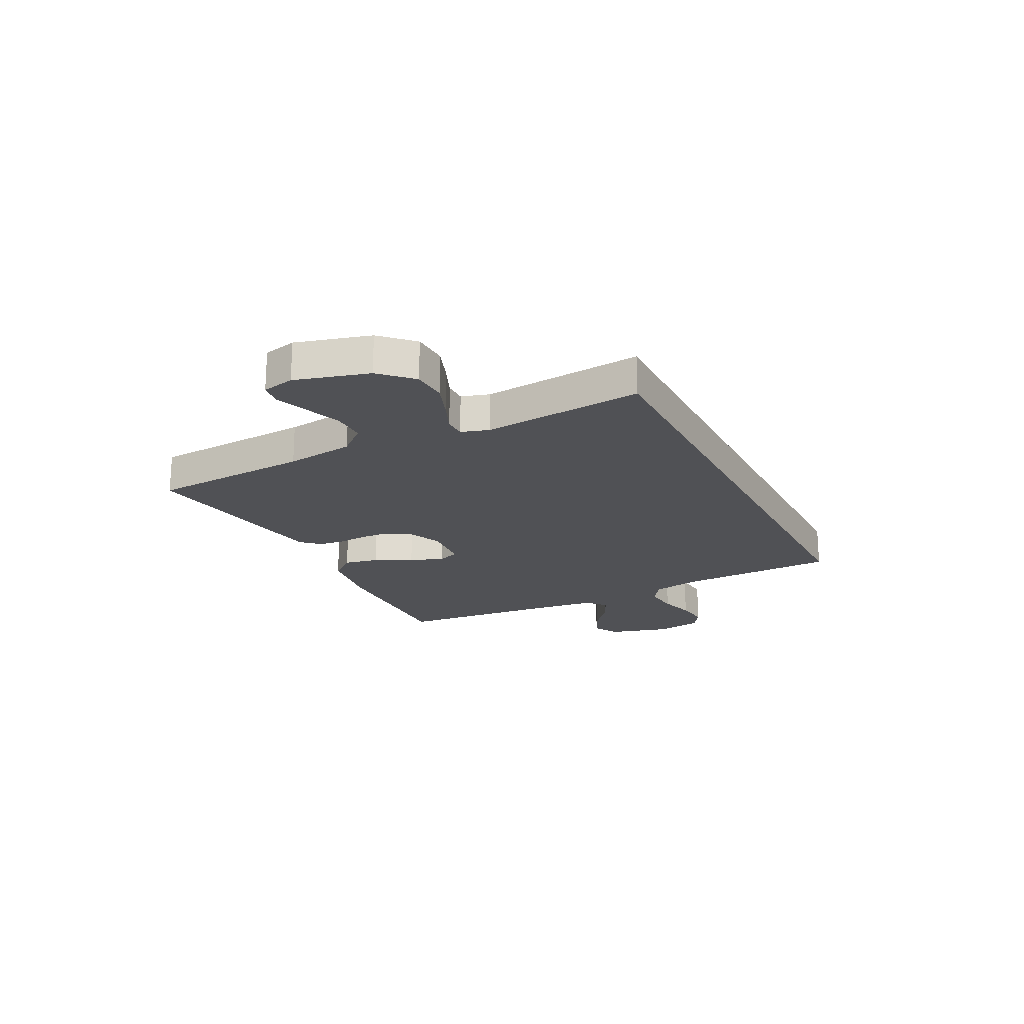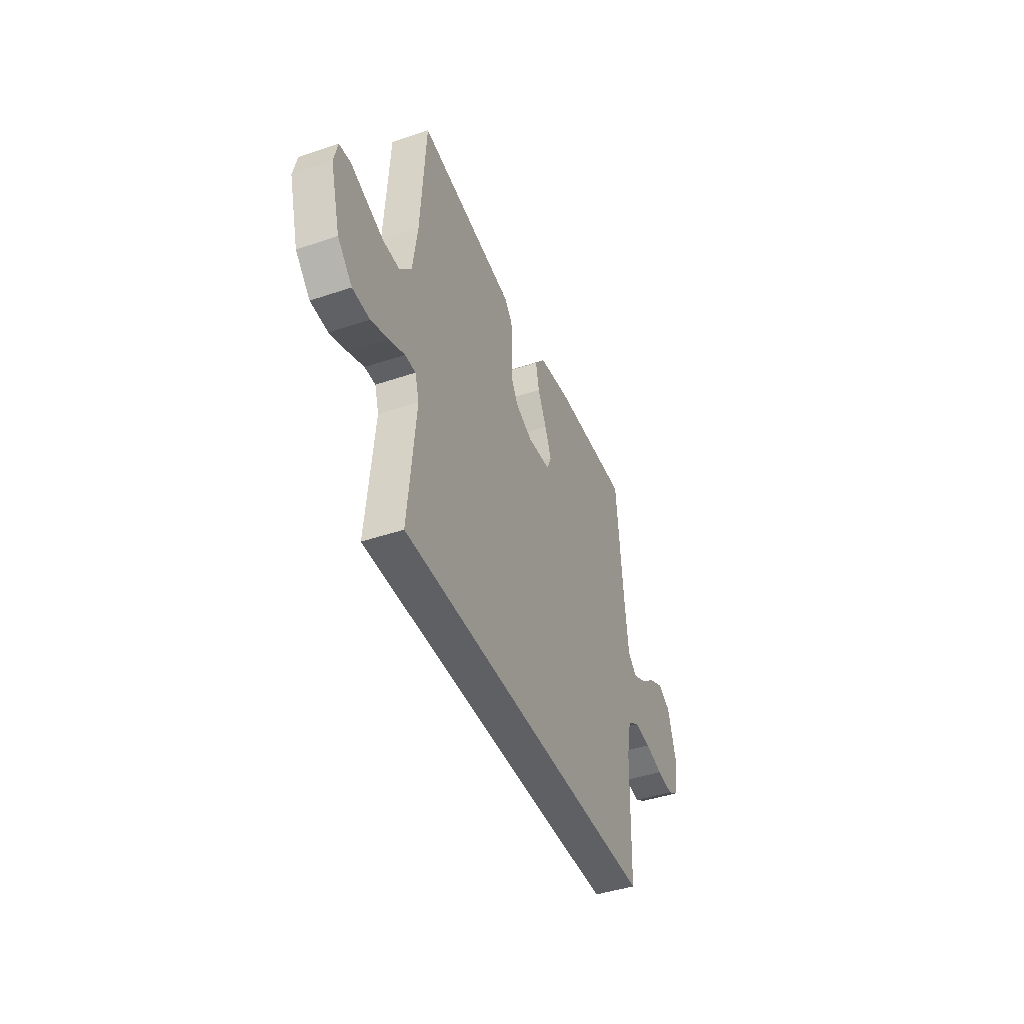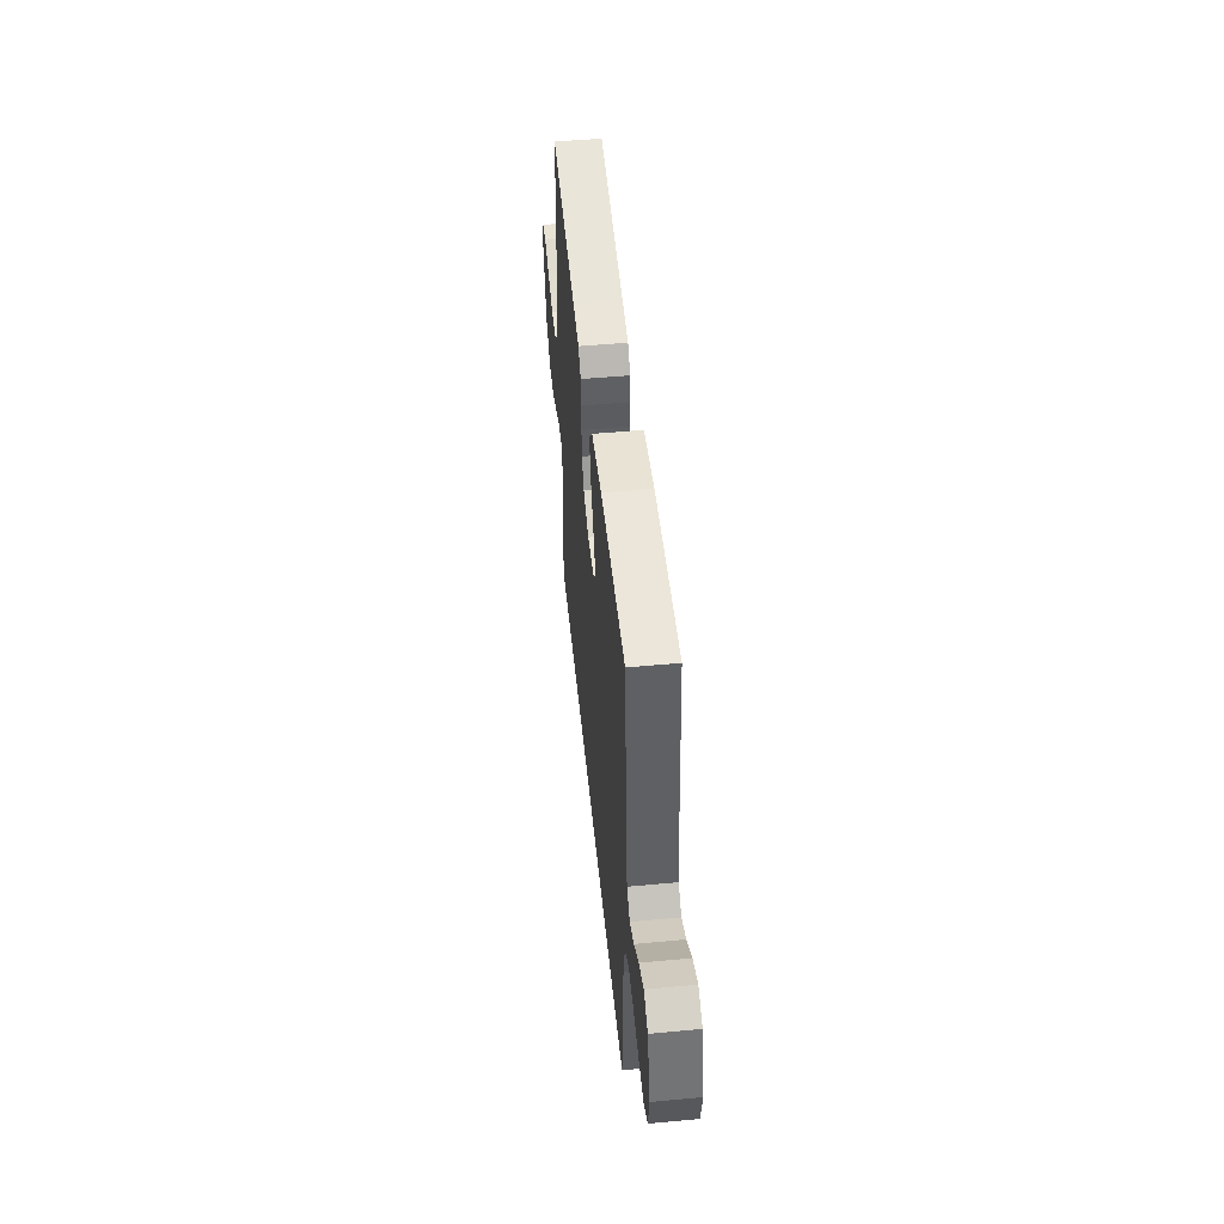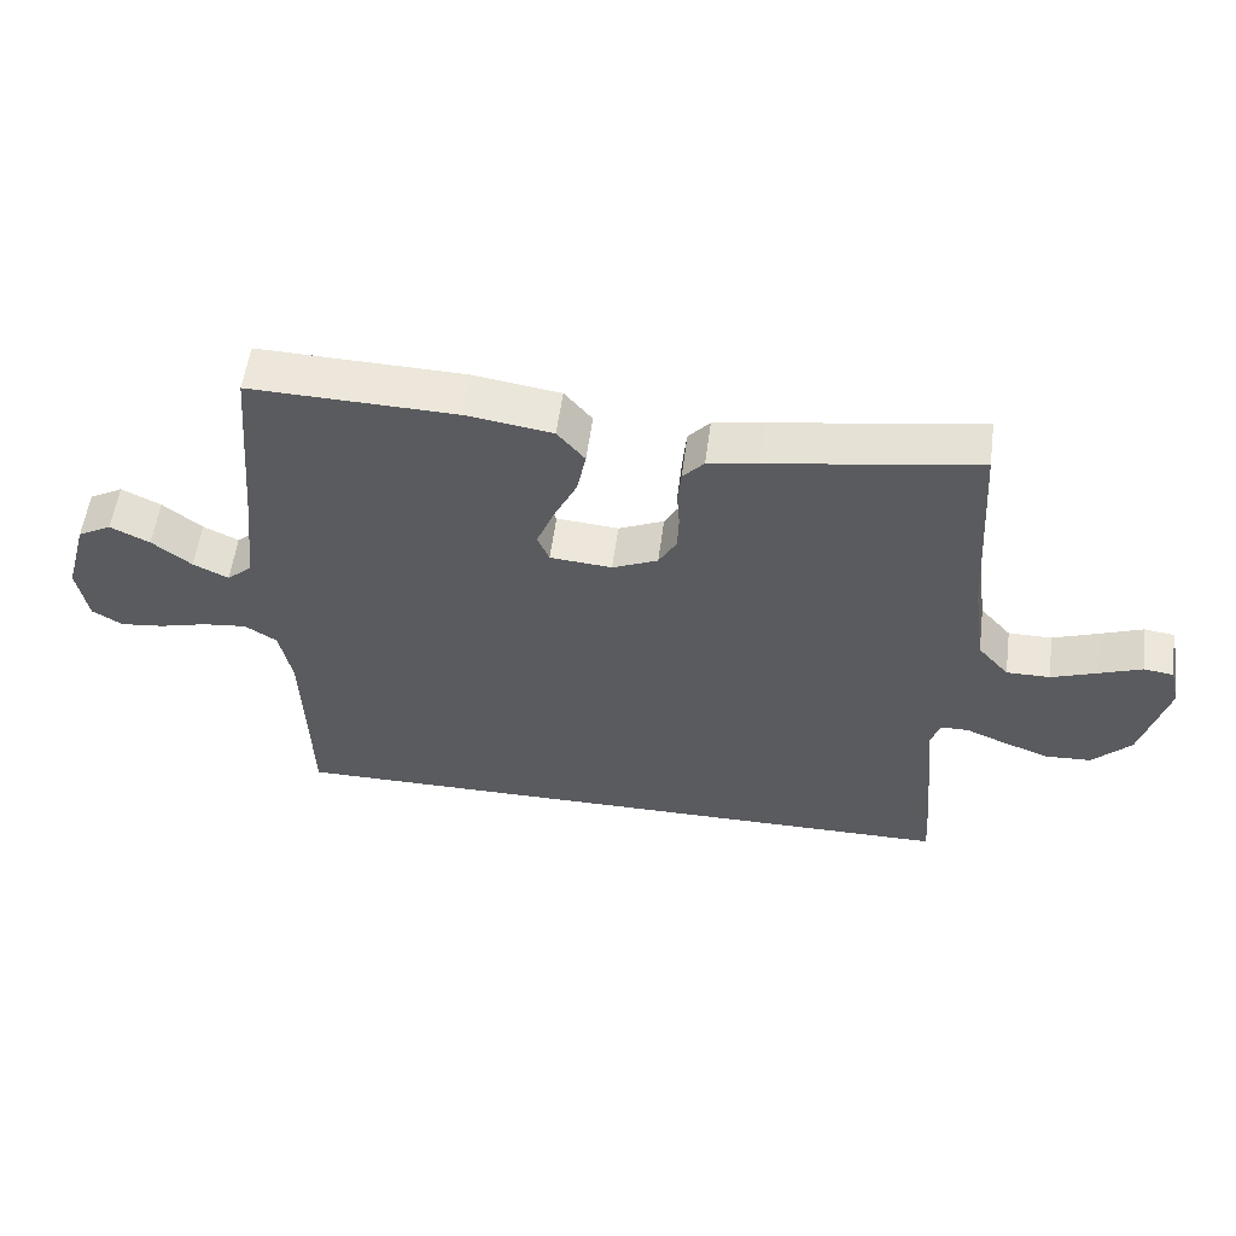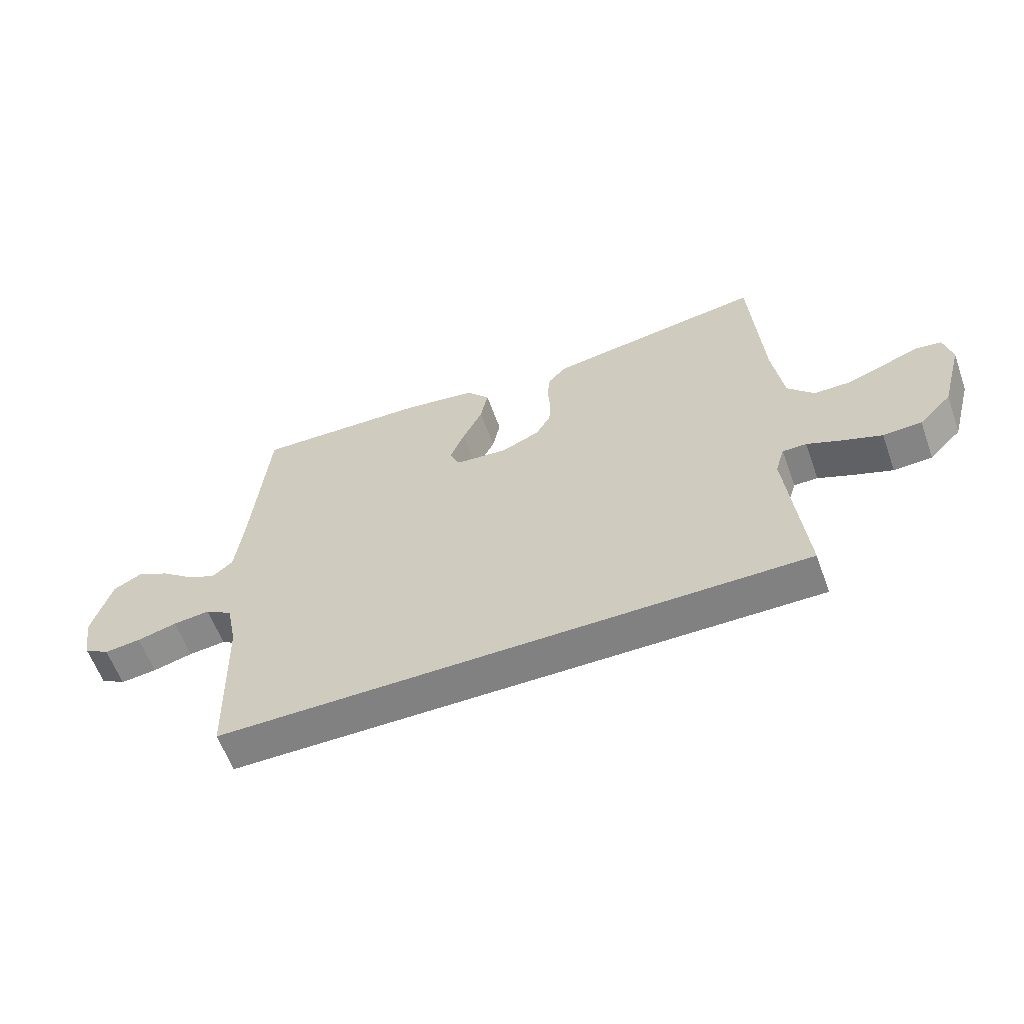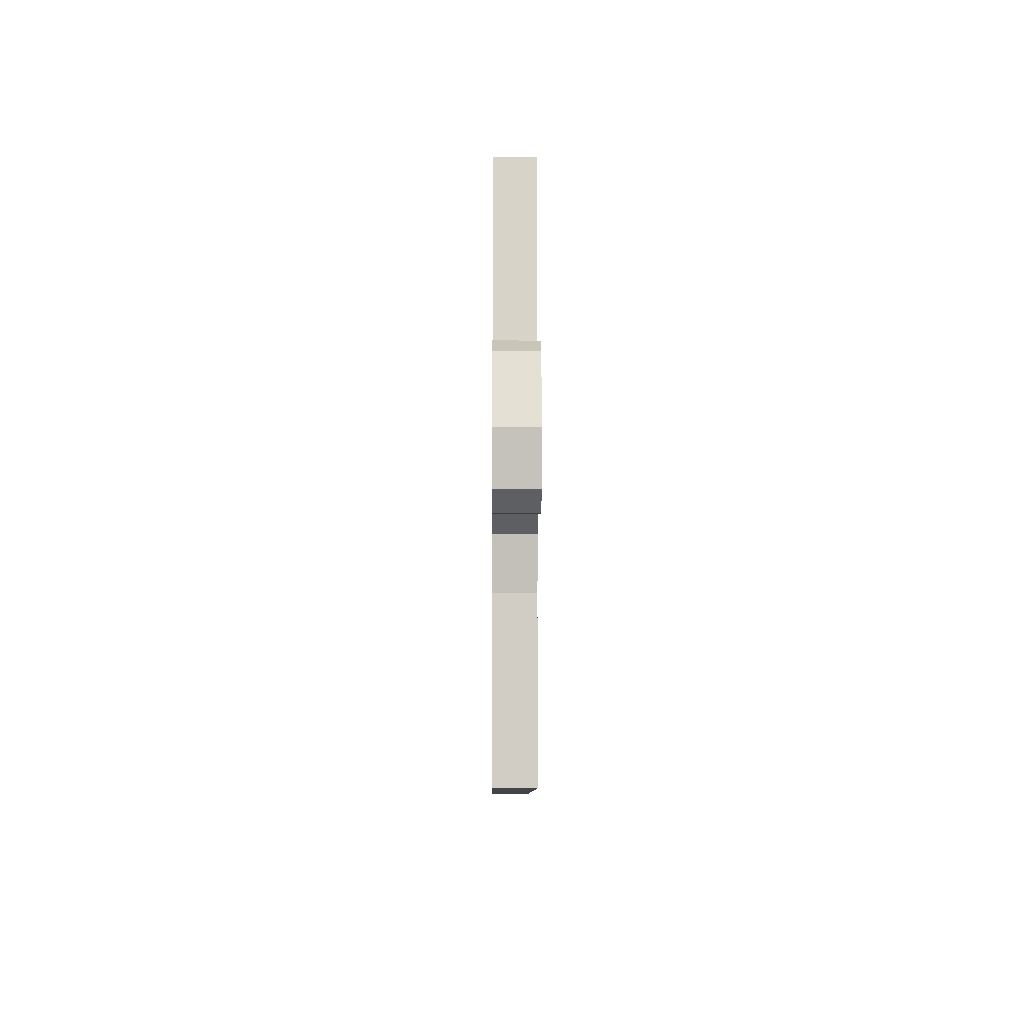
<metadata>
{"format":"obj","ext":"obj","renderer":"f3d","projection":"perspective","resolution":1024,"background":"white","views":[{"elev":-20.2,"azim":116.8,"up":"+Y"},{"elev":-43.5,"azim":111.8,"up":"+Z"},{"elev":50.2,"azim":-95.8,"up":"+Z"},{"elev":55.7,"azim":7.5,"up":"+Z"},{"elev":-60.4,"azim":19.8,"up":"+Z"},{"elev":-8.3,"azim":-90.5,"up":"+Z"}]}
</metadata>
<code>
v -0.5 0.07 0.5
v -0.2 0.07 0.491
v -0.075 0.07 0.472
v -0.035 0.07 0.424
v -0.048 0.07 0.359
v -0.082 0.07 0.289
v -0.107 0.07 0.227
v -0.09 0.07 0.186
v 0 0.07 0.178
v 0.066 0.07 0.207
v 0.092 0.07 0.252
v 0.094 0.07 0.305
v 0.09 0.07 0.359
v 0.095 0.07 0.407
v 0.126 0.07 0.441
v 0.2 0.07 0.453
v 0.5 0.07 0.5
v 0.519 0.07 0.2
v 0.537 0.07 0.071
v 0.582 0.07 0.02
v 0.645 0.07 0.02
v 0.712 0.07 0.044
v 0.773 0.07 0.067
v 0.817 0.07 0.061
v 0.831 0.07 0
v 0.793 0.07 -0.138
v 0.737 0.07 -0.195
v 0.671 0.07 -0.198
v 0.604 0.07 -0.173
v 0.545 0.07 -0.148
v 0.504 0.07 -0.148
v 0.488 0.07 -0.2
v 0.517 0.07 -0.5
v -0.494 0.07 -0.5
v -0.503 0.07 -0.2
v -0.521 0.07 -0.111
v -0.568 0.07 -0.081
v -0.632 0.07 -0.088
v -0.701 0.07 -0.106
v -0.764 0.07 -0.113
v -0.808 0.07 -0.086
v -0.823 0.07 0
v -0.79 0.07 0.117
v -0.741 0.07 0.144
v -0.684 0.07 0.116
v -0.627 0.07 0.071
v -0.576 0.07 0.046
v -0.54 0.07 0.077
v -0.526 0.07 0.2
v -0.5 0 0.5
v -0.2 0 0.491
v -0.075 0 0.472
v -0.035 0 0.424
v -0.048 0 0.359
v -0.082 0 0.289
v -0.107 0 0.227
v -0.09 0 0.186
v 0 0 0.178
v 0.066 0 0.207
v 0.092 0 0.252
v 0.094 0 0.305
v 0.09 0 0.359
v 0.095 0 0.407
v 0.126 0 0.441
v 0.2 0 0.453
v 0.5 0 0.5
v 0.519 0 0.2
v 0.537 0 0.071
v 0.582 0 0.02
v 0.645 0 0.02
v 0.712 0 0.044
v 0.773 0 0.067
v 0.817 0 0.061
v 0.831 0 0
v 0.793 0 -0.138
v 0.737 0 -0.195
v 0.671 0 -0.198
v 0.604 0 -0.173
v 0.545 0 -0.148
v 0.504 0 -0.148
v 0.488 0 -0.2
v 0.517 0 -0.5
v -0.494 0 -0.5
v -0.503 0 -0.2
v -0.521 0 -0.111
v -0.568 0 -0.081
v -0.632 0 -0.088
v -0.701 0 -0.106
v -0.764 0 -0.113
v -0.808 0 -0.086
v -0.823 0 0
v -0.79 0 0.117
v -0.741 0 0.144
v -0.684 0 0.116
v -0.627 0 0.071
v -0.576 0 0.046
v -0.54 0 0.077
v -0.526 0 0.2
f 44 45 46
f 43 44 46
f 42 43 46
f 41 42 46
f 40 41 46
f 39 40 46
f 38 39 46
f 37 38 46 47
f 36 37 47 48
f 32 33 34 35
f 36 48 49
f 35 36 49
f 32 35 49
f 31 32 49
f 28 29 30
f 27 28 30
f 26 27 30
f 25 26 30
f 24 25 30
f 23 24 30
f 22 23 30
f 21 22 30 31
f 16 17 18
f 15 16 18
f 14 15 18
f 13 14 18
f 12 13 18
f 11 12 18 19
f 10 11 19 20
f 4 5 6
f 3 4 6
f 2 3 6
f 1 2 6
f 49 1 6
f 49 6 7
f 20 21 31
f 9 10 20 31
f 8 9 31 49
f 7 8 49
f 95 94 93
f 95 93 92
f 95 92 91
f 95 91 90
f 95 90 89
f 95 89 88
f 95 88 87
f 96 95 87 86
f 97 96 86 85
f 84 83 82 81
f 98 97 85
f 98 85 84
f 98 84 81
f 98 81 80
f 79 78 77
f 79 77 76
f 79 76 75
f 79 75 74
f 79 74 73
f 79 73 72
f 79 72 71
f 80 79 71 70
f 67 66 65
f 67 65 64
f 67 64 63
f 67 63 62
f 67 62 61
f 68 67 61 60
f 69 68 60 59
f 55 54 53
f 55 53 52
f 55 52 51
f 55 51 50
f 55 50 98
f 56 55 98
f 80 70 69
f 80 69 59 58
f 98 80 58 57
f 98 57 56
f 1 50 51 2
f 2 51 52 3
f 3 52 53 4
f 4 53 54 5
f 5 54 55 6
f 6 55 56 7
f 7 56 57 8
f 8 57 58 9
f 9 58 59 10
f 10 59 60 11
f 11 60 61 12
f 12 61 62 13
f 13 62 63 14
f 14 63 64 15
f 15 64 65 16
f 16 65 66 17
f 17 66 67 18
f 18 67 68 19
f 19 68 69 20
f 20 69 70 21
f 21 70 71 22
f 22 71 72 23
f 23 72 73 24
f 24 73 74 25
f 25 74 75 26
f 26 75 76 27
f 27 76 77 28
f 28 77 78 29
f 29 78 79 30
f 30 79 80 31
f 31 80 81 32
f 32 81 82 33
f 33 82 83 34
f 34 83 84 35
f 35 84 85 36
f 36 85 86 37
f 37 86 87 38
f 38 87 88 39
f 39 88 89 40
f 40 89 90 41
f 41 90 91 42
f 42 91 92 43
f 43 92 93 44
f 44 93 94 45
f 45 94 95 46
f 46 95 96 47
f 47 96 97 48
f 48 97 98 49
f 49 98 50 1

</code>
